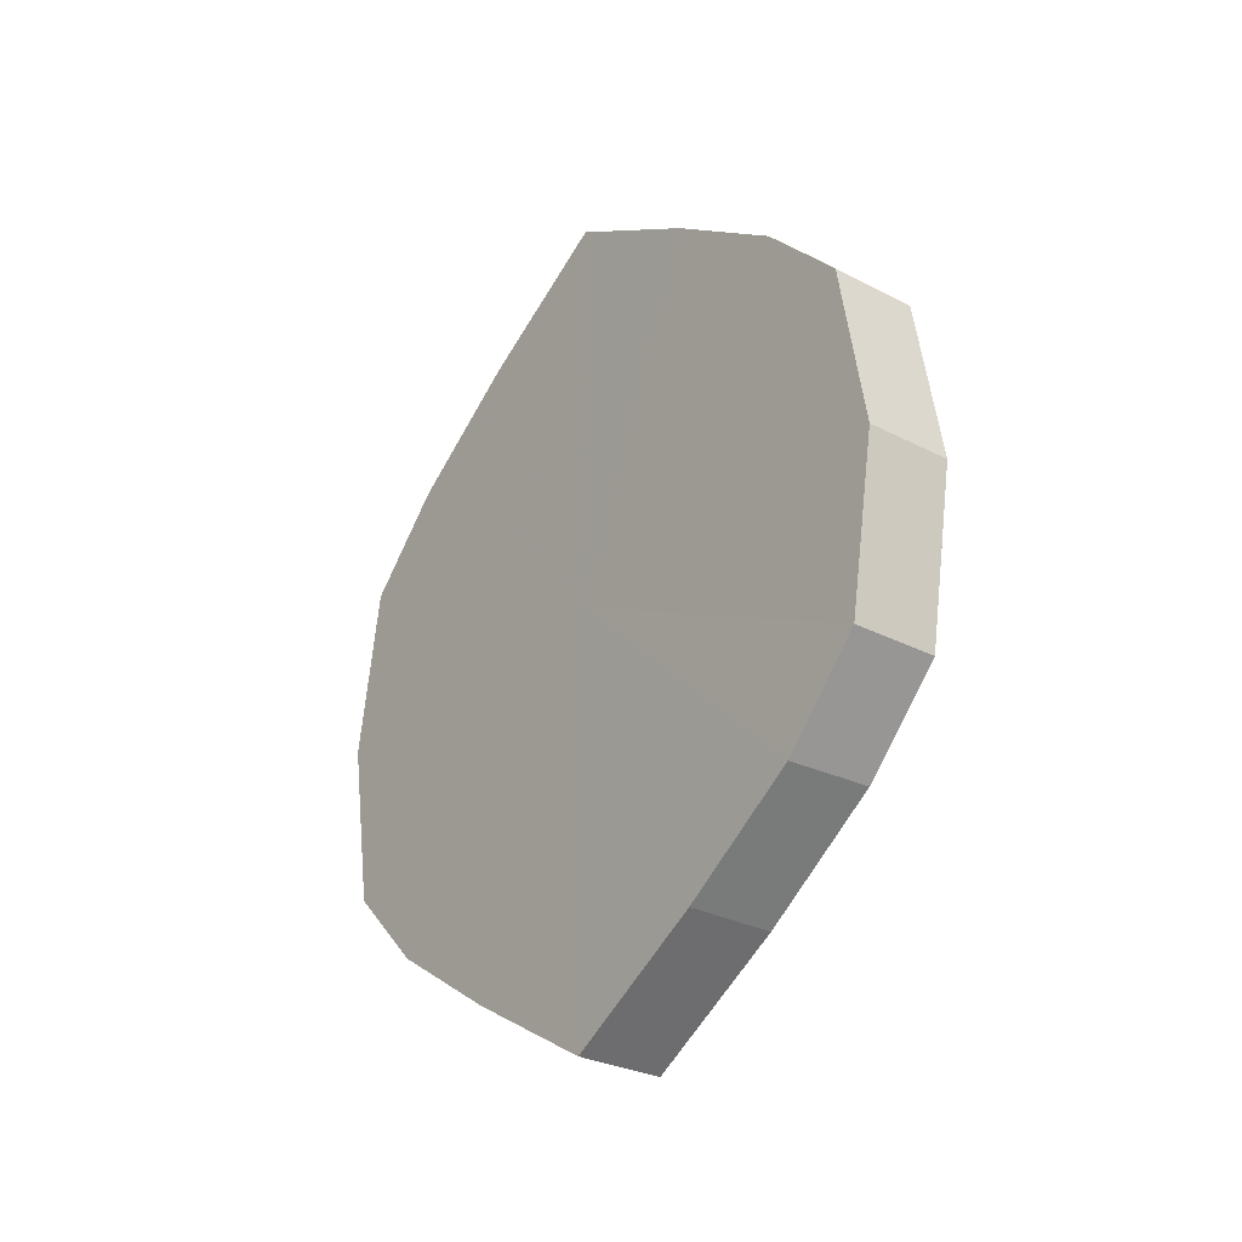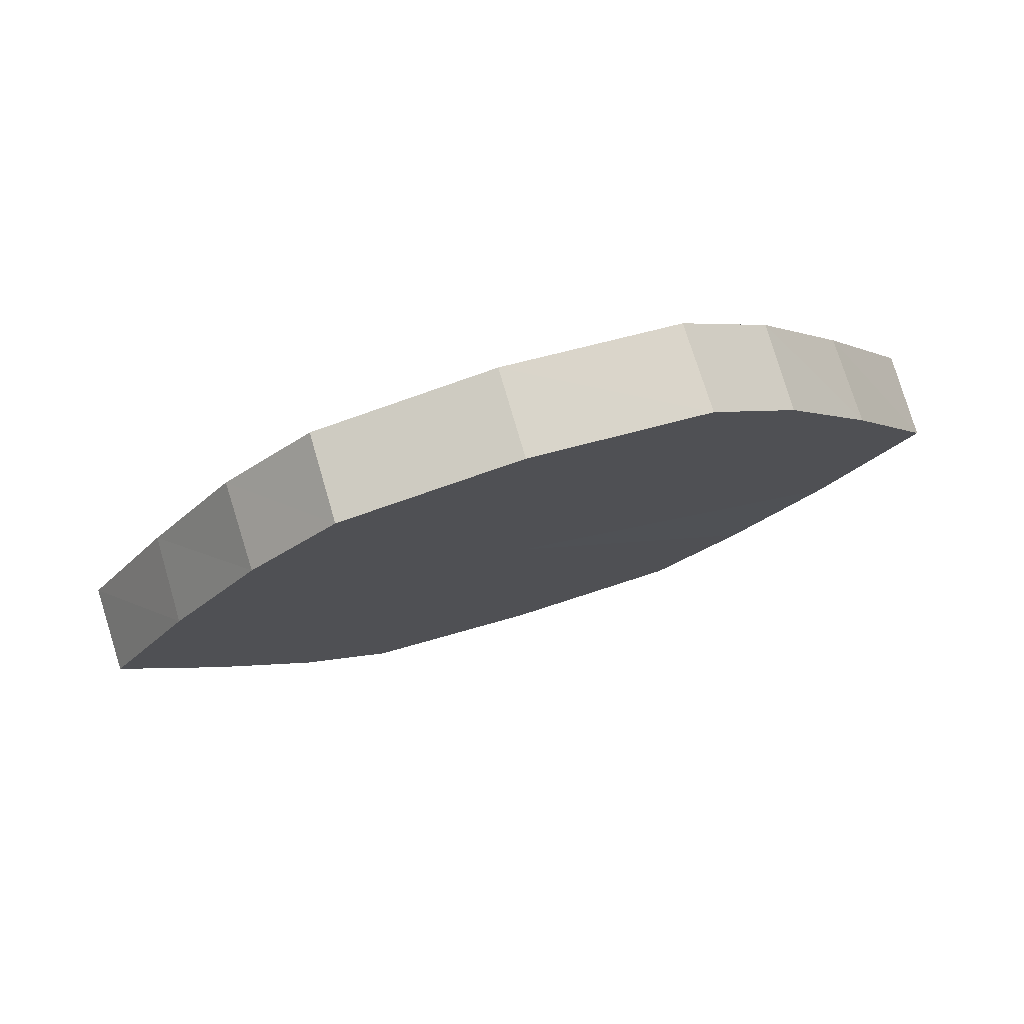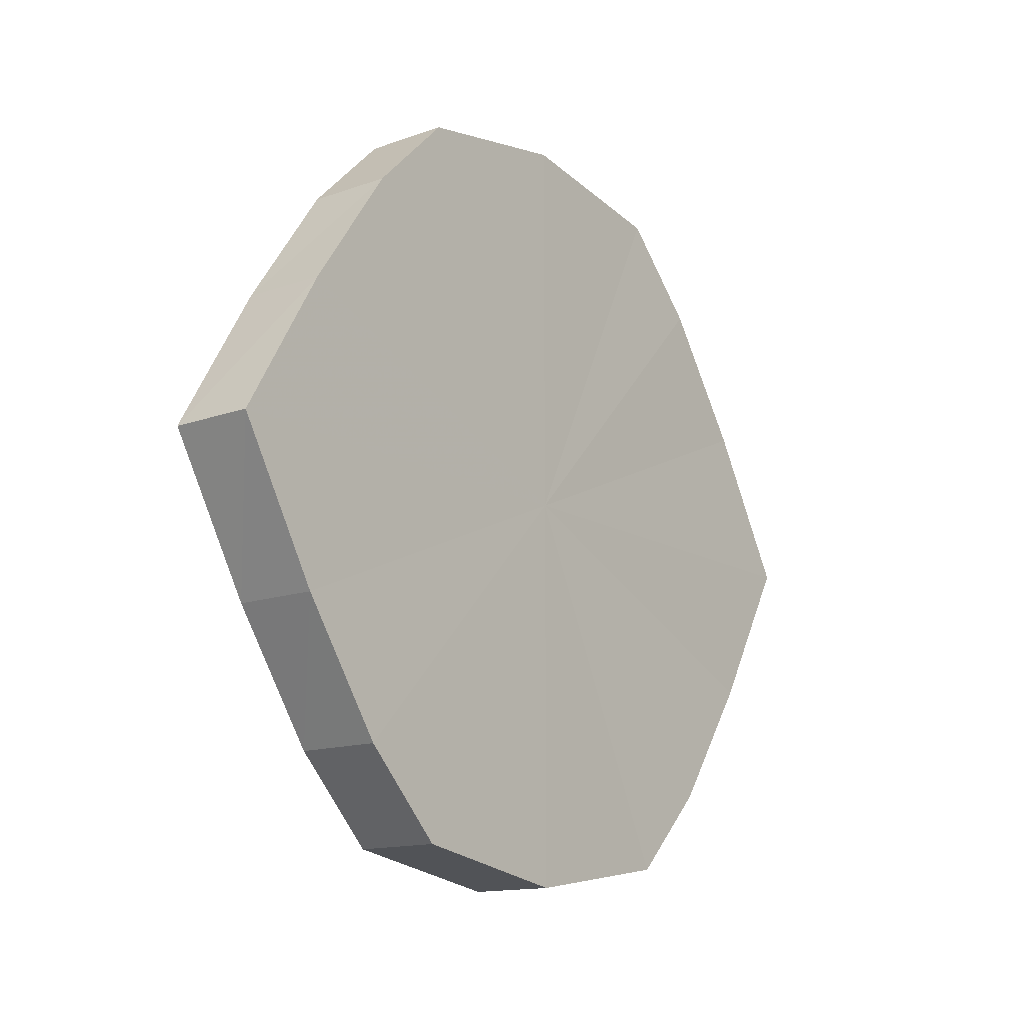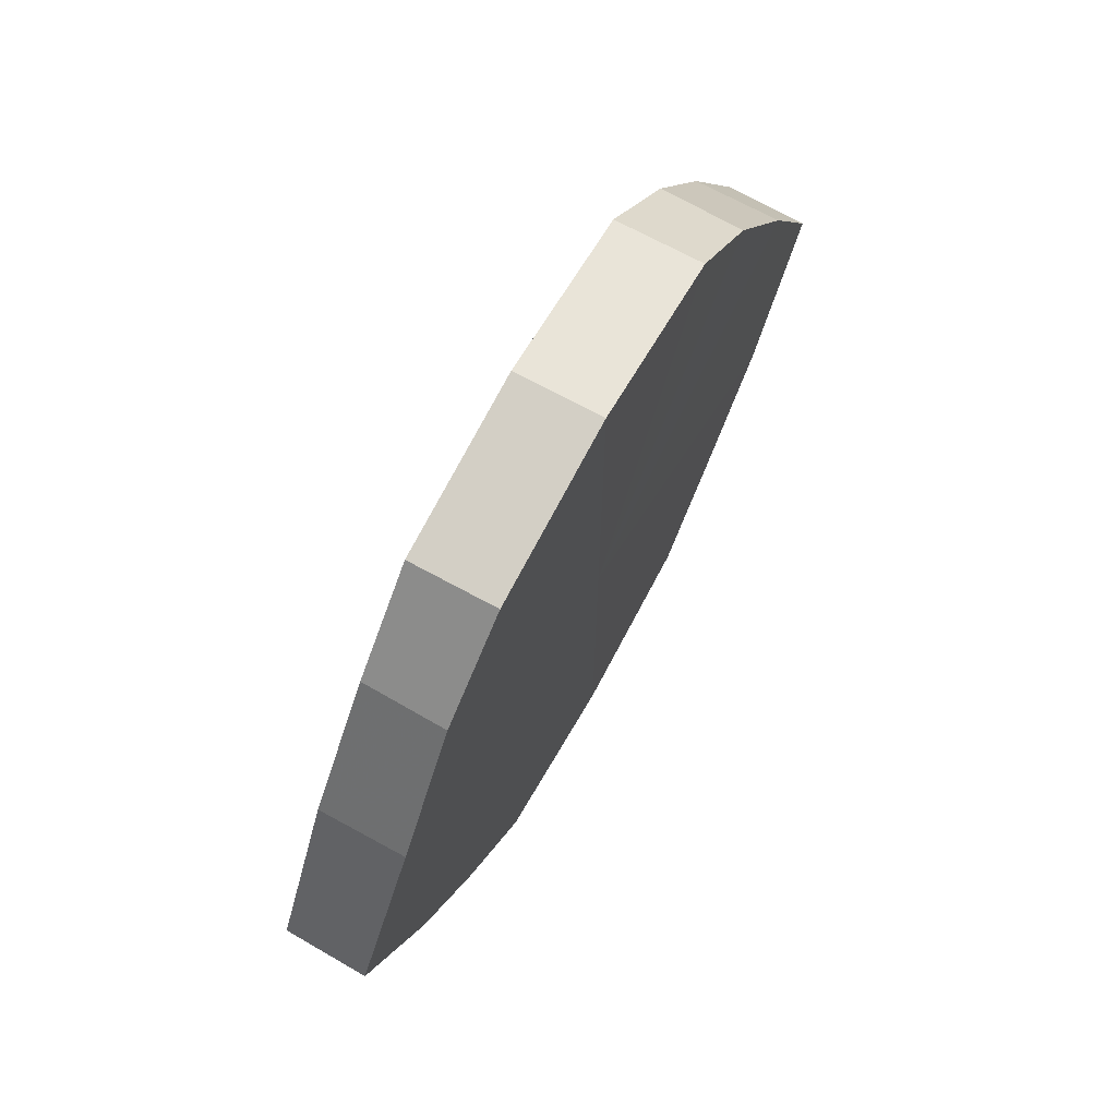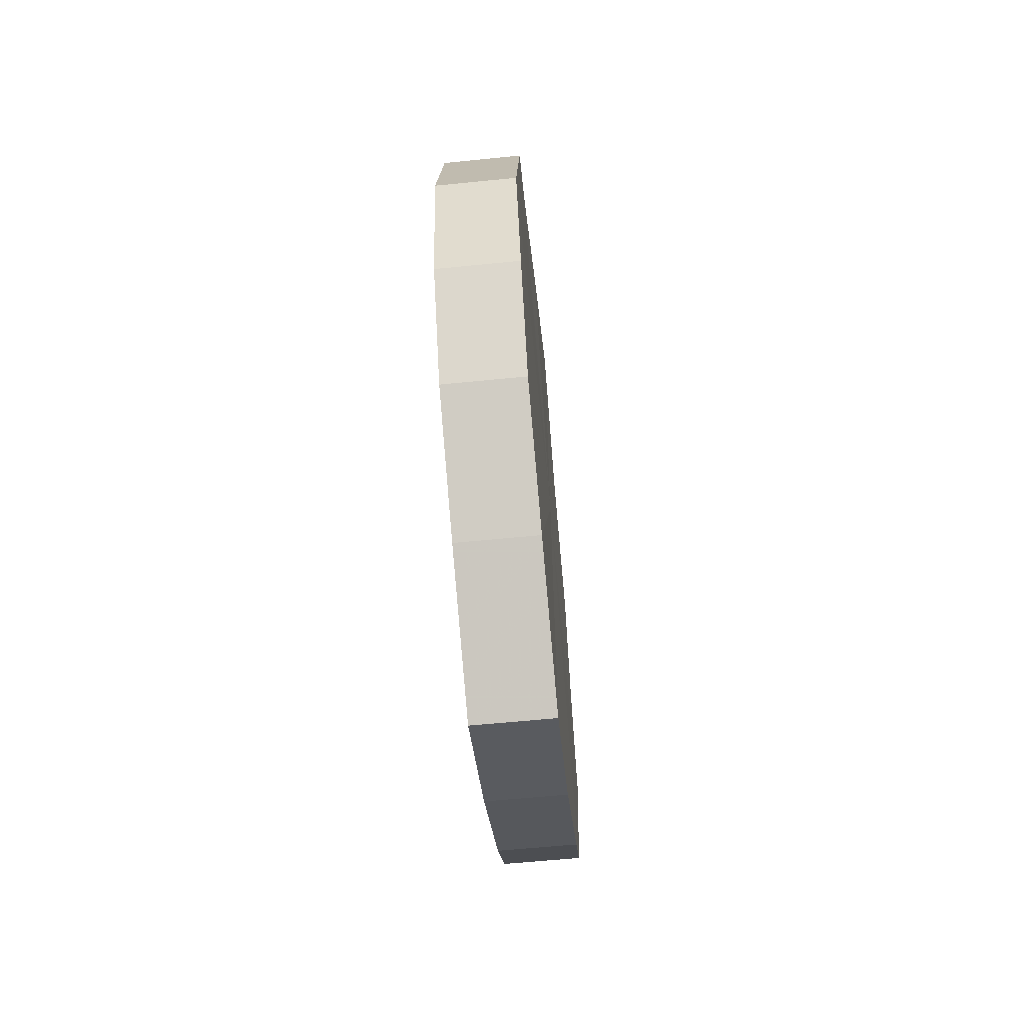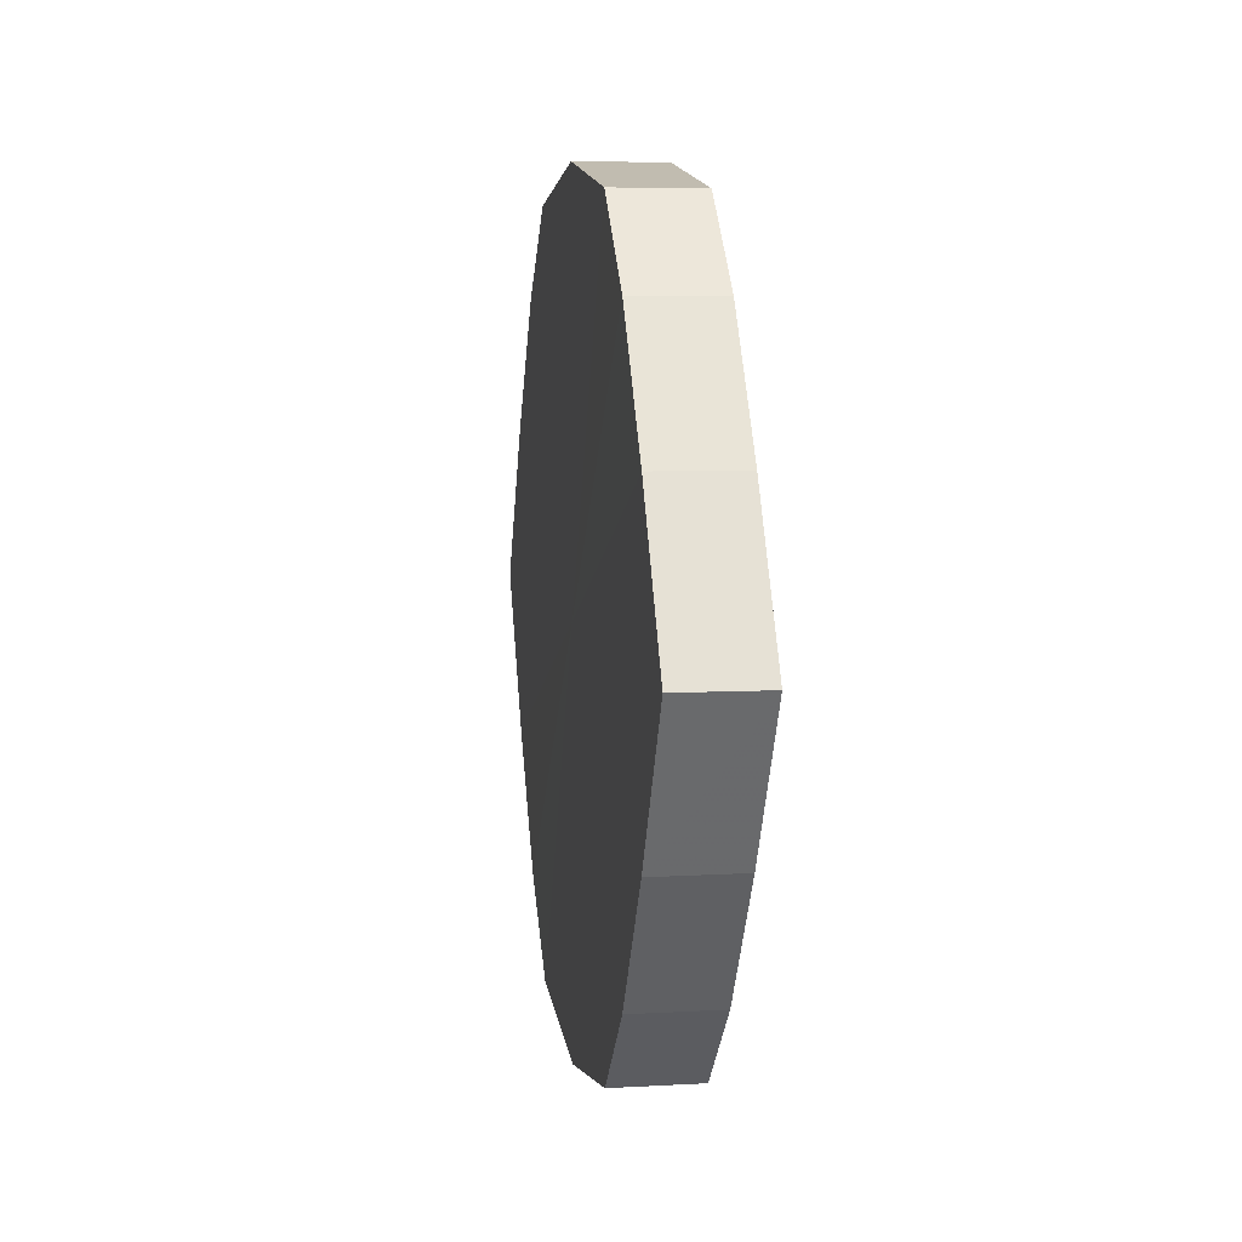
<metadata>
{"format":"obj","ext":"obj","renderer":"f3d","projection":"perspective","resolution":1024,"background":"white","views":[{"elev":-28.9,"azim":142.4,"up":"+Y"},{"elev":77.3,"azim":-106.8,"up":"+Z"},{"elev":-14.3,"azim":38.1,"up":"+Z"},{"elev":70.2,"azim":-151.0,"up":"+Z"},{"elev":-62.9,"azim":5.5,"up":"+Y"},{"elev":6.6,"azim":-9.5,"up":"+Z"}]}
</metadata>
<code>
o 3549
v 2236 1888 7.95
v 2236 1888 7.953
v 2236 1888 7.95
v 2236 1888 7.963
v 2236 1888 7.953
v 2236 1888 7.953
v 2236 1888 7.953
v 2236 1888 7.977
v 2236 1888 7.963
v 2236 1888 7.963
v 2236 1888 7.963
v 2236 1888 7.995
v 2236 1888 7.977
v 2236 1888 7.977
v 2236 1888 7.977
v 2236 1888 8.012
v 2236 1888 7.995
v 2236 1888 7.995
v 2236 1888 7.995
v 2236 1888 8.026
v 2236 1888 8.012
v 2236 1888 8.012
v 2236 1888 8.012
v 2236 1888 8.036
v 2236 1888 8.026
v 2236 1888 8.026
v 2236 1888 8.026
v 2236 1888 8.04
v 2236 1888 8.036
v 2236 1888 8.036
v 2236 1888 8.036
v 2236 1888 8.04
v 2236 1888 7.95
v 2236 1888 7.953
v 2236 1888 7.953
v 2236 1888 7.963
v 2236 1888 7.963
v 2236 1888 7.953
v 2236 1888 7.95
v 2236 1888 7.963
v 2236 1888 7.953
v 2236 1888 7.977
v 2236 1888 7.977
v 2236 1888 7.977
v 2236 1888 7.963
v 2236 1888 7.995
v 2236 1888 7.977
v 2236 1888 7.995
v 2236 1888 7.995
v 2236 1888 8.012
v 2236 1888 7.995
v 2236 1888 8.026
v 2236 1888 8.012
v 2236 1888 8.012
v 2236 1888 8.012
v 2236 1888 8.036
v 2236 1888 8.026
v 2236 1888 8.04
v 2236 1888 8.036
v 2236 1888 8.026
v 2236 1888 8.026
v 2236 1888 8.036
v 2236 1888 8.04
v 2236 1888 8.036
v 2236 1888 7.995
v 2236 1888 7.953
v 2236 1888 7.95
v 2236 1888 7.963
v 2236 1888 7.953
v 2236 1888 7.977
v 2236 1888 7.963
v 2236 1888 7.995
v 2236 1888 7.977
v 2236 1888 8.012
v 2236 1888 7.995
v 2236 1888 8.026
v 2236 1888 8.012
v 2236 1888 8.036
v 2236 1888 8.026
v 2236 1888 8.04
v 2236 1888 8.036
v 2236 1888 7.995
v 2236 1888 7.95
v 2236 1888 7.953
v 2236 1888 7.953
v 2236 1888 7.963
v 2236 1888 7.963
v 2236 1888 7.977
v 2236 1888 7.977
v 2236 1888 7.995
v 2236 1888 7.995
v 2236 1888 8.012
v 2236 1888 8.012
v 2236 1888 8.026
v 2236 1888 8.026
v 2236 1888 8.036
v 2236 1888 8.036
v 2236 1888 8.04
f 1 2 3
f 2 4 5
f 6 1 7
f 4 8 9
f 10 6 11
f 8 12 13
f 14 10 15
f 12 16 17
f 18 14 19
f 16 20 21
f 22 18 23
f 20 24 25
f 26 22 27
f 24 28 29
f 30 26 31
f 28 30 32
f 33 34 35
f 35 36 37
f 38 39 33
f 40 41 38
f 37 42 43
f 44 45 40
f 46 47 44
f 43 48 49
f 50 51 46
f 52 53 50
f 49 54 55
f 56 57 52
f 58 59 56
f 55 60 61
f 62 63 58
f 61 64 62
f 65 66 67
f 65 68 66
f 65 67 69
f 65 70 68
f 65 69 71
f 65 72 70
f 65 71 73
f 65 74 72
f 65 73 75
f 65 76 74
f 65 75 77
f 65 78 76
f 65 77 79
f 65 80 78
f 65 79 81
f 65 81 80
f 82 83 84
f 82 85 83
f 82 84 86
f 82 87 85
f 82 86 88
f 82 89 87
f 82 88 90
f 82 91 89
f 82 90 92
f 82 93 91
f 82 92 94
f 82 95 93
f 82 94 96
f 82 97 95
f 82 96 98
f 82 98 97

</code>
